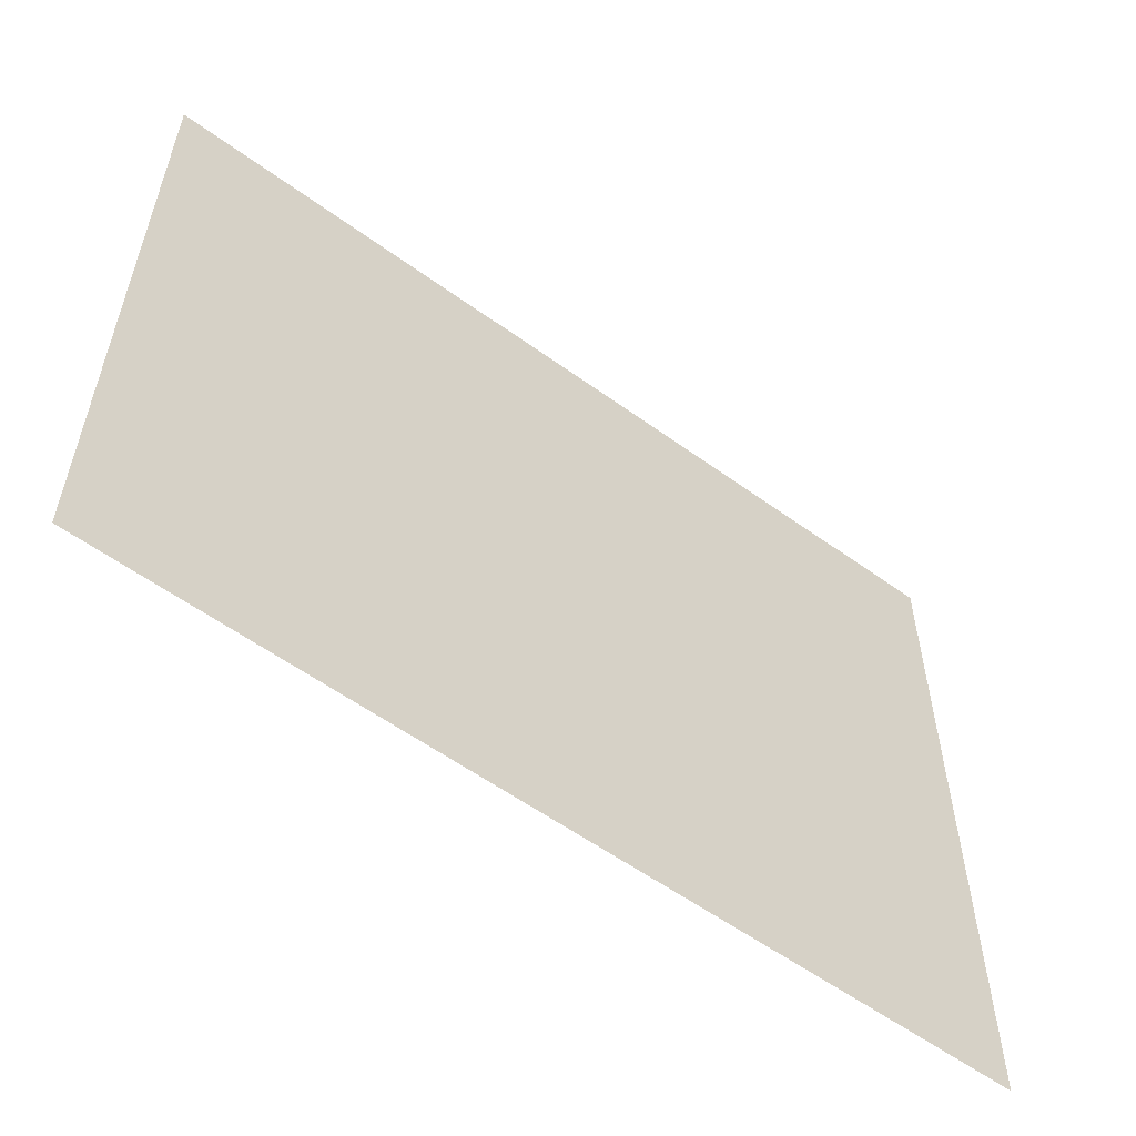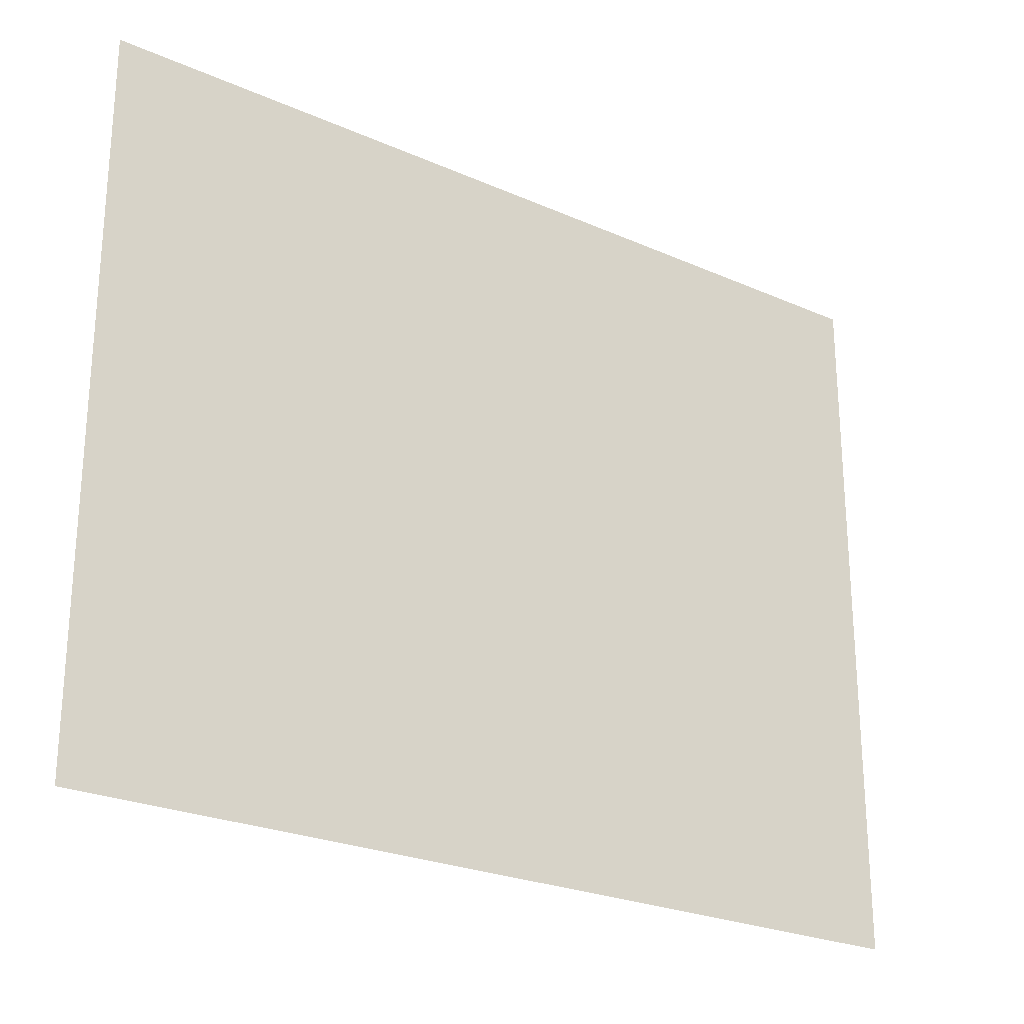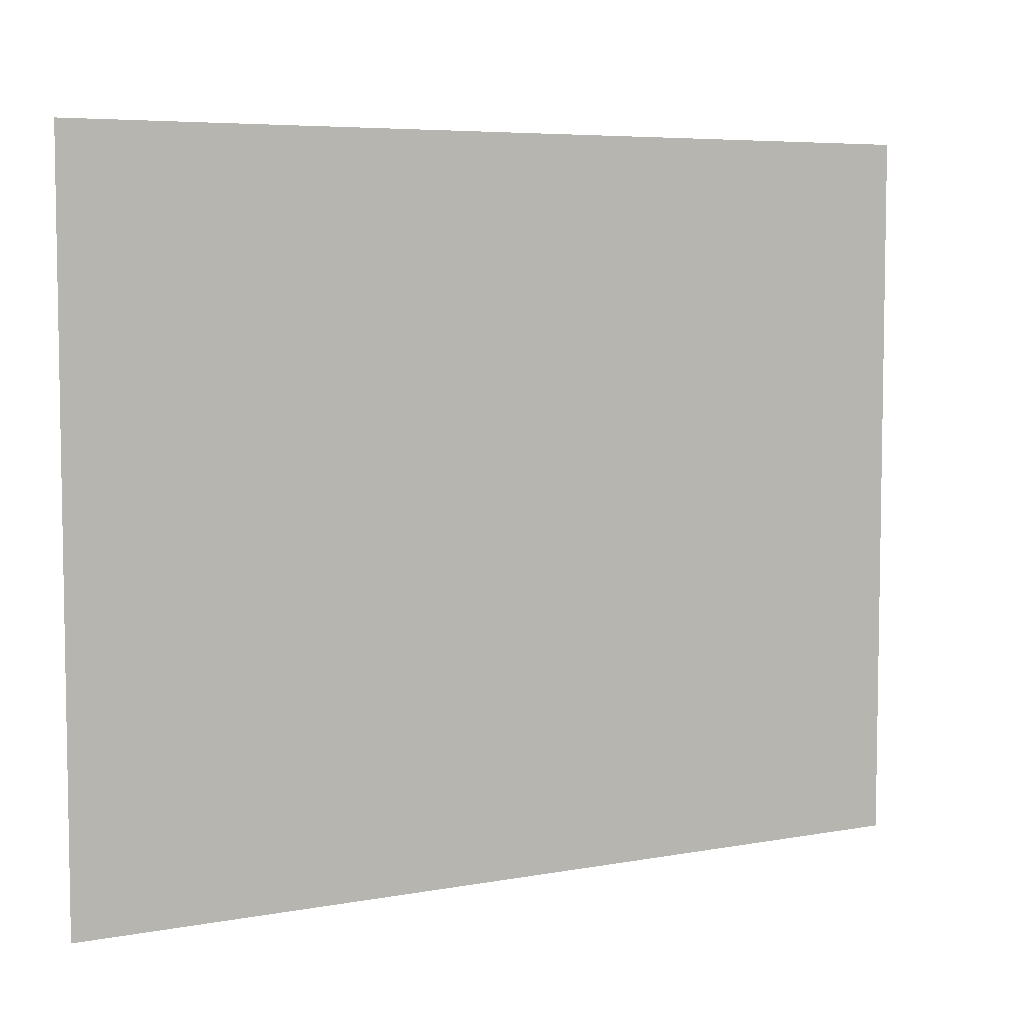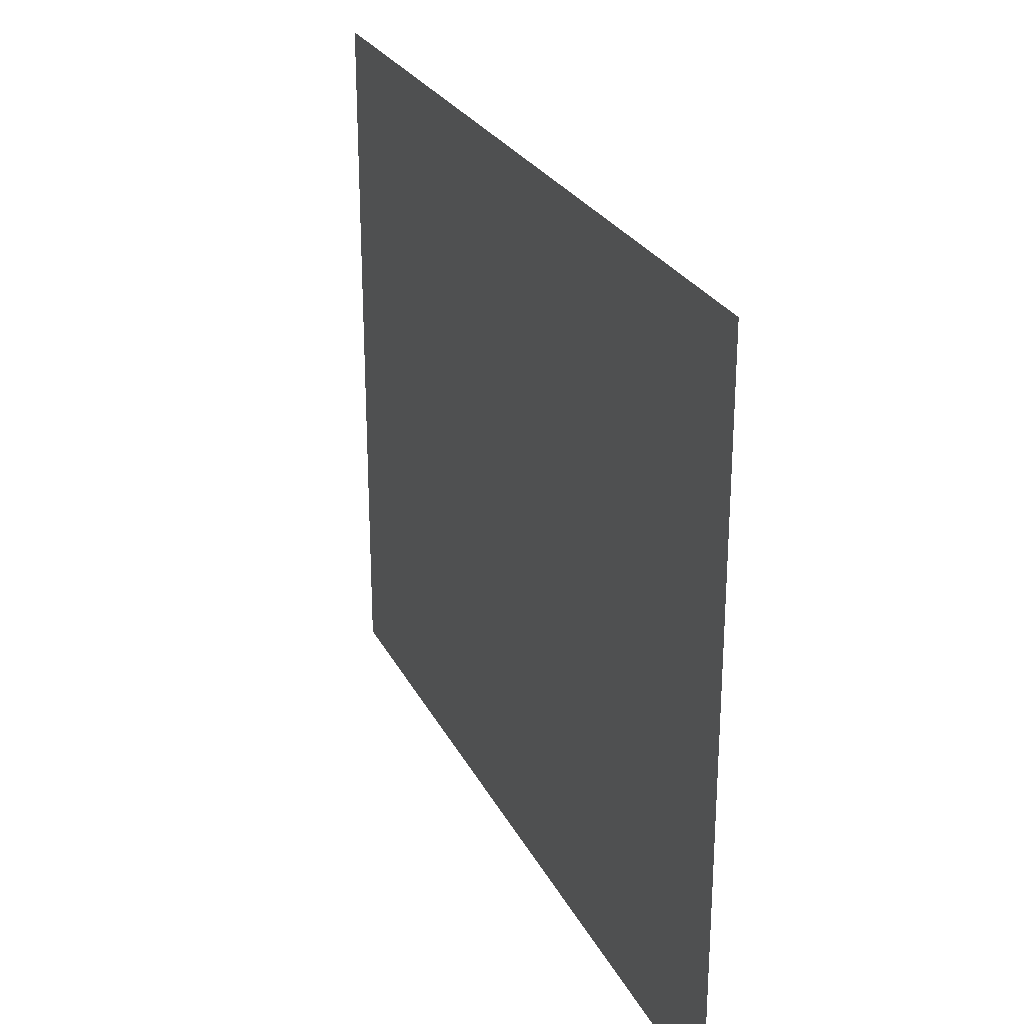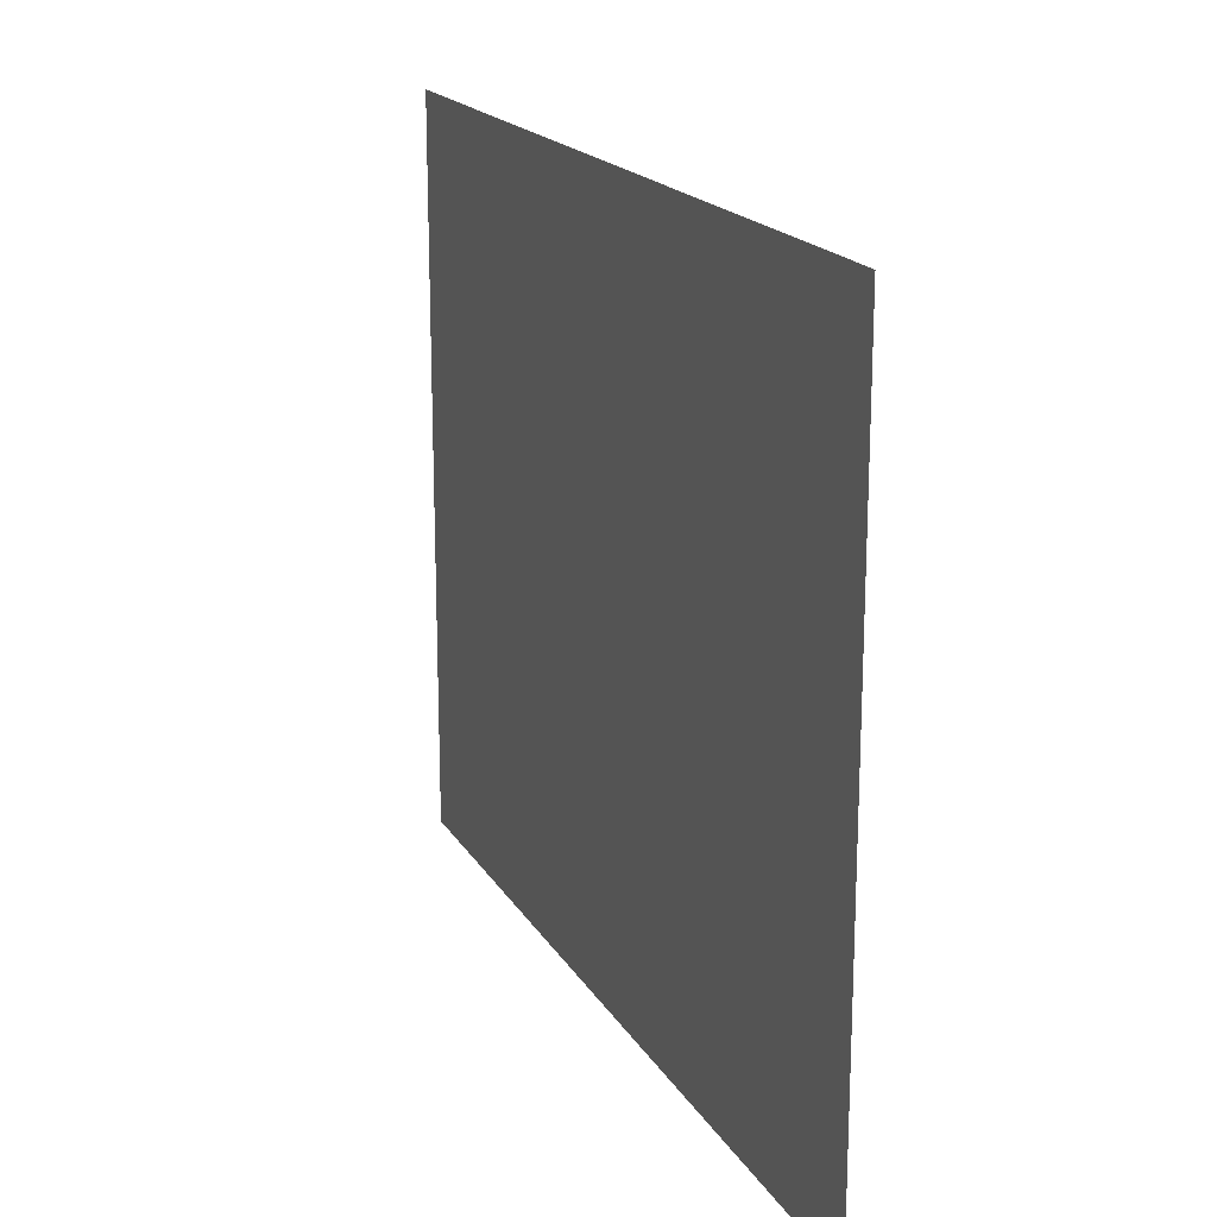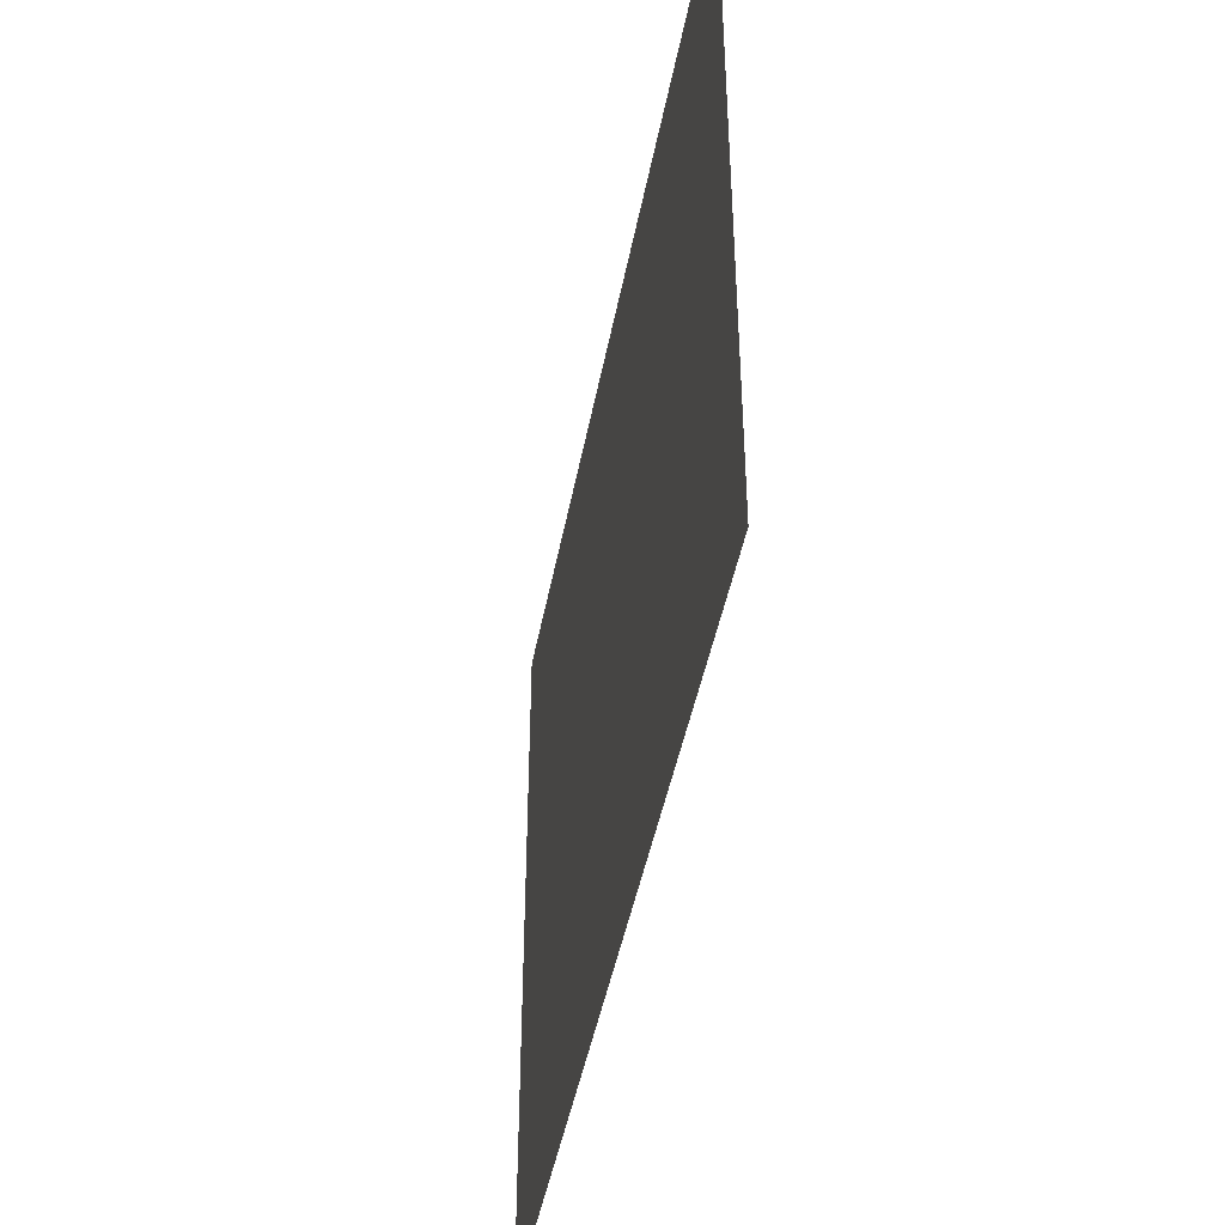
<metadata>
{"format":"obj","ext":"obj","renderer":"f3d","projection":"perspective","resolution":1024,"background":"white","views":[{"elev":-57.3,"azim":143.0,"up":"+Z"},{"elev":-24.9,"azim":144.3,"up":"+Z"},{"elev":6.0,"azim":-29.2,"up":"+Z"},{"elev":26.0,"azim":-111.8,"up":"+Z"},{"elev":18.4,"azim":68.1,"up":"+Z"},{"elev":-44.6,"azim":-100.5,"up":"+Z"}]}
</metadata>
<code>
o Plane
v 147.5 554 -172.5
v 407.5 554 -172.5
v 147.5 554 -382.5
v 407.5 554 -382.5
f 3 2 1
f 3 4 2

</code>
